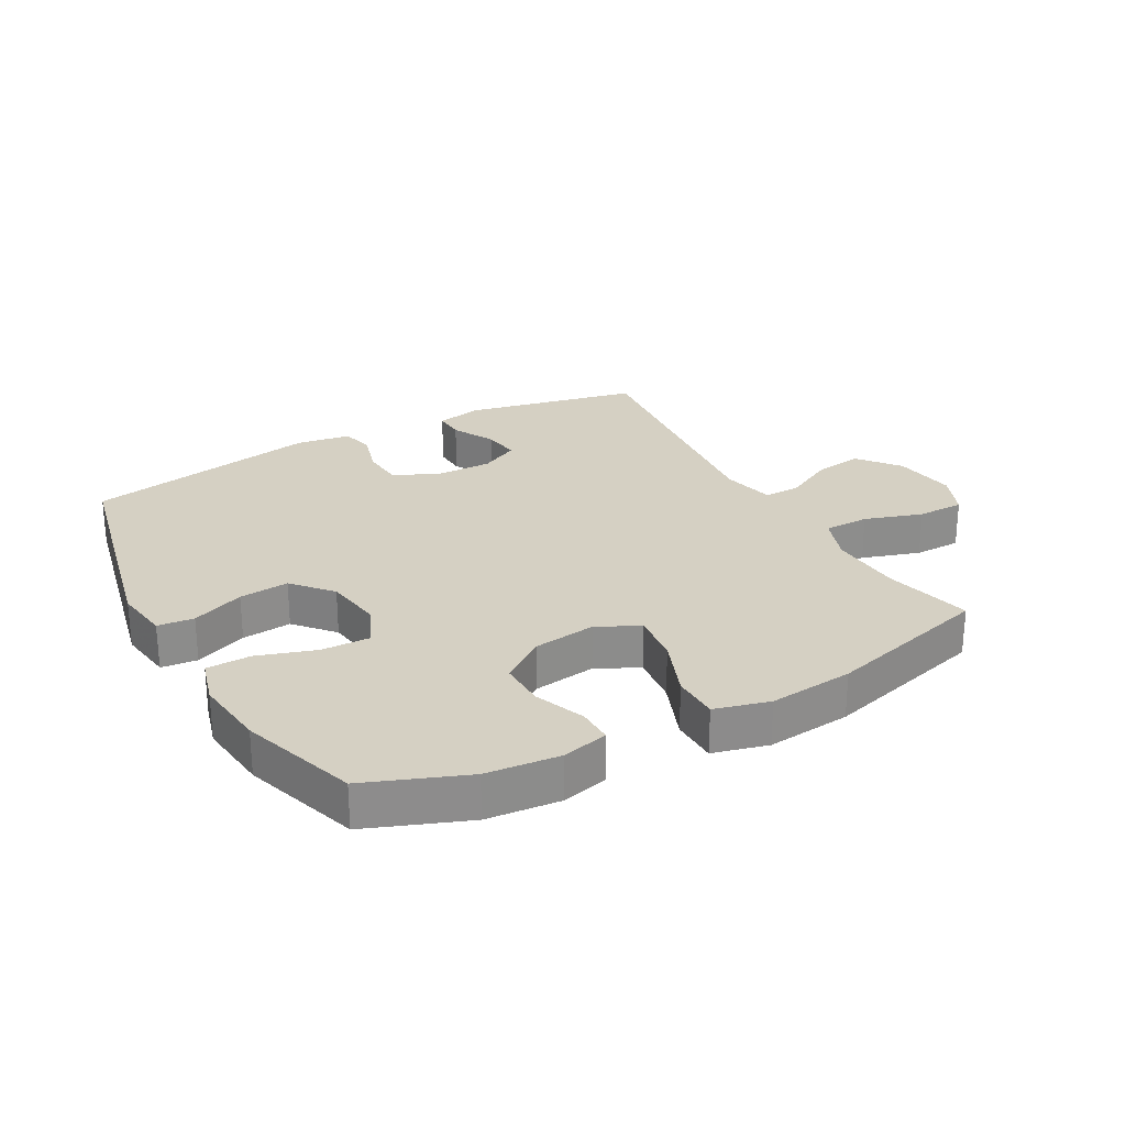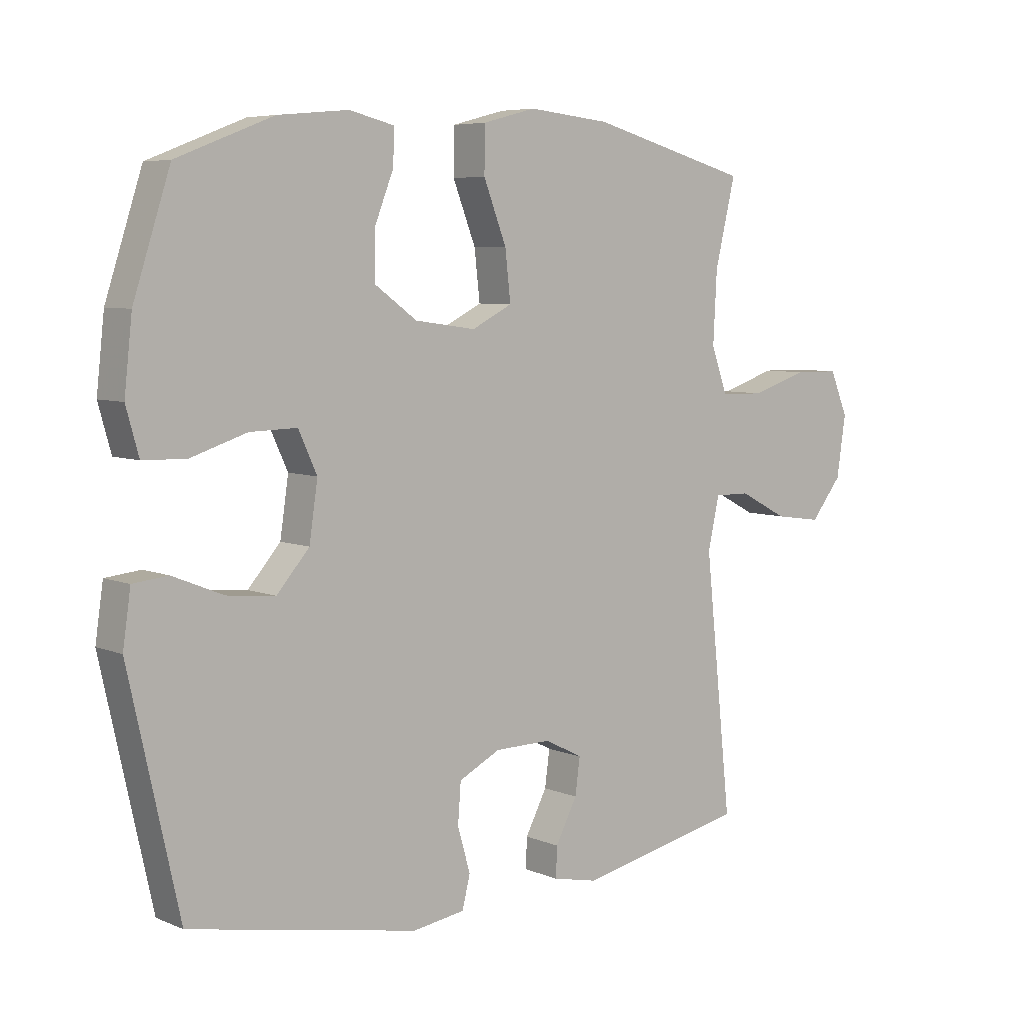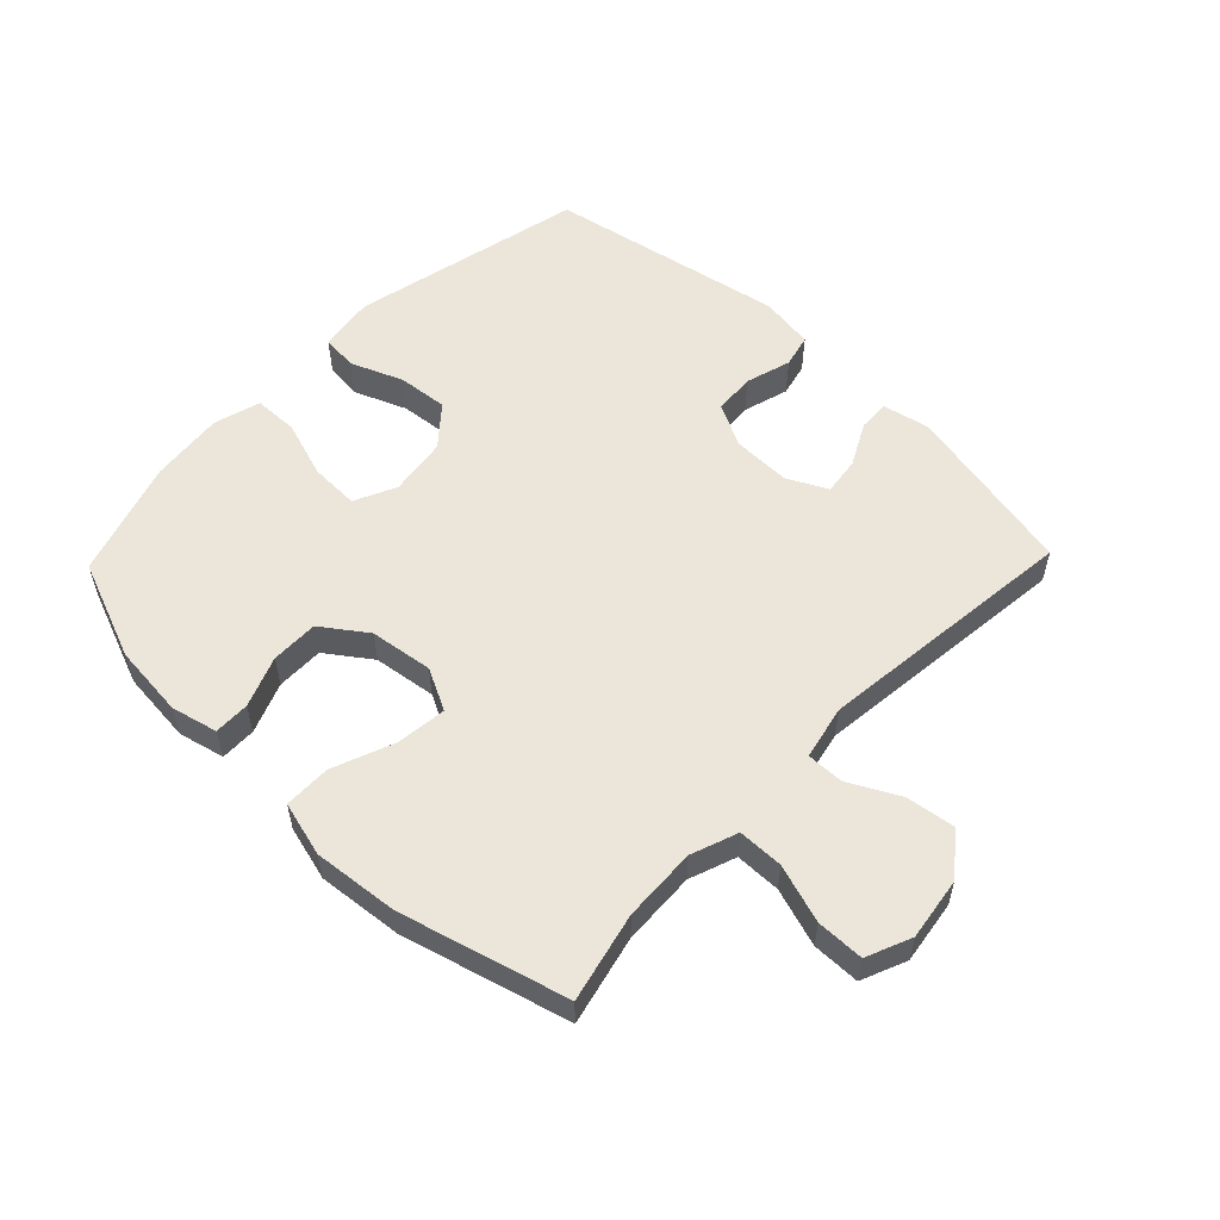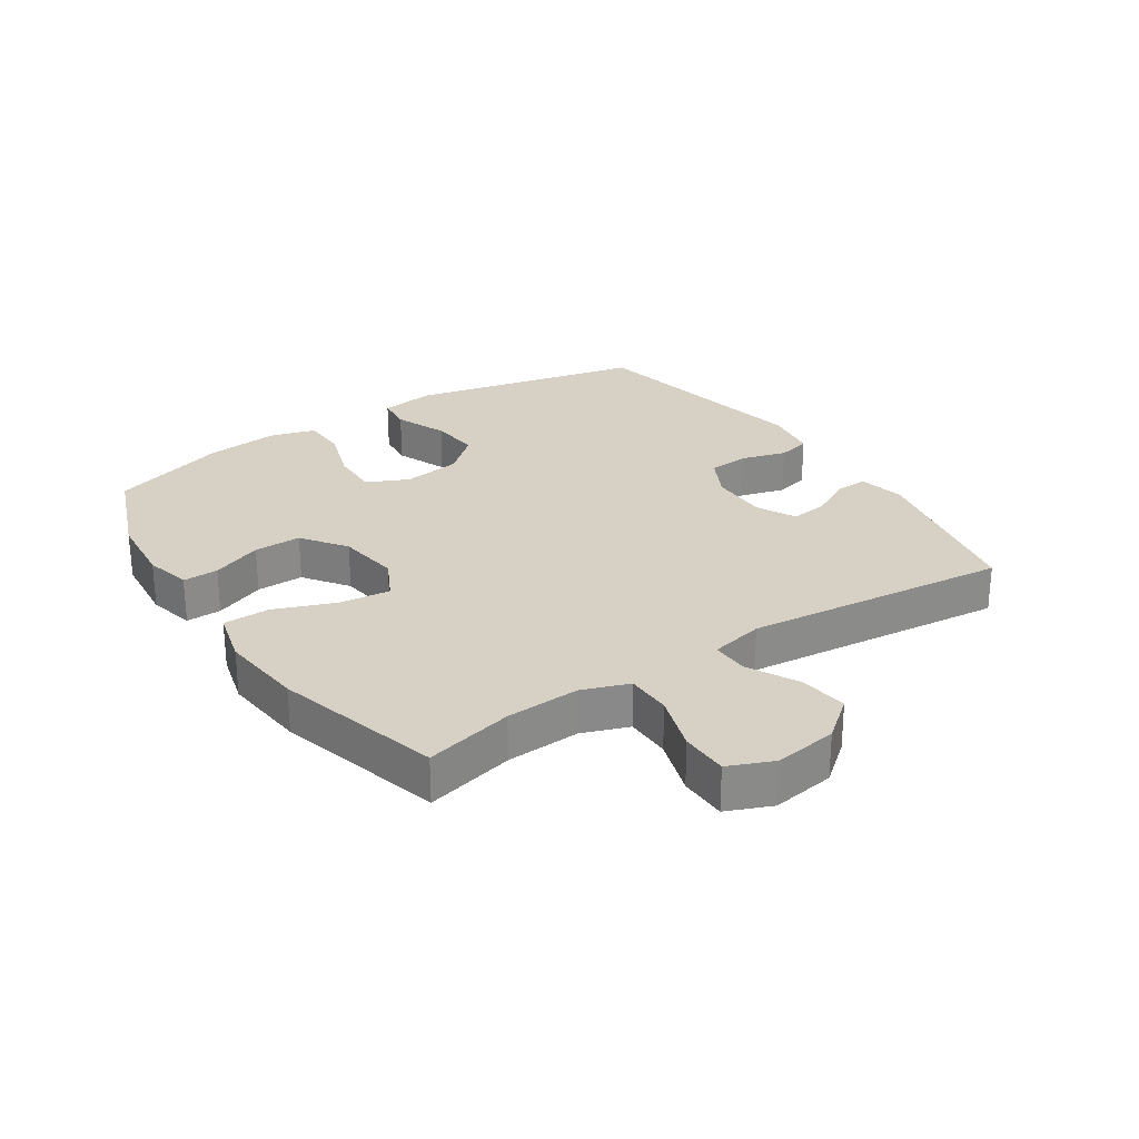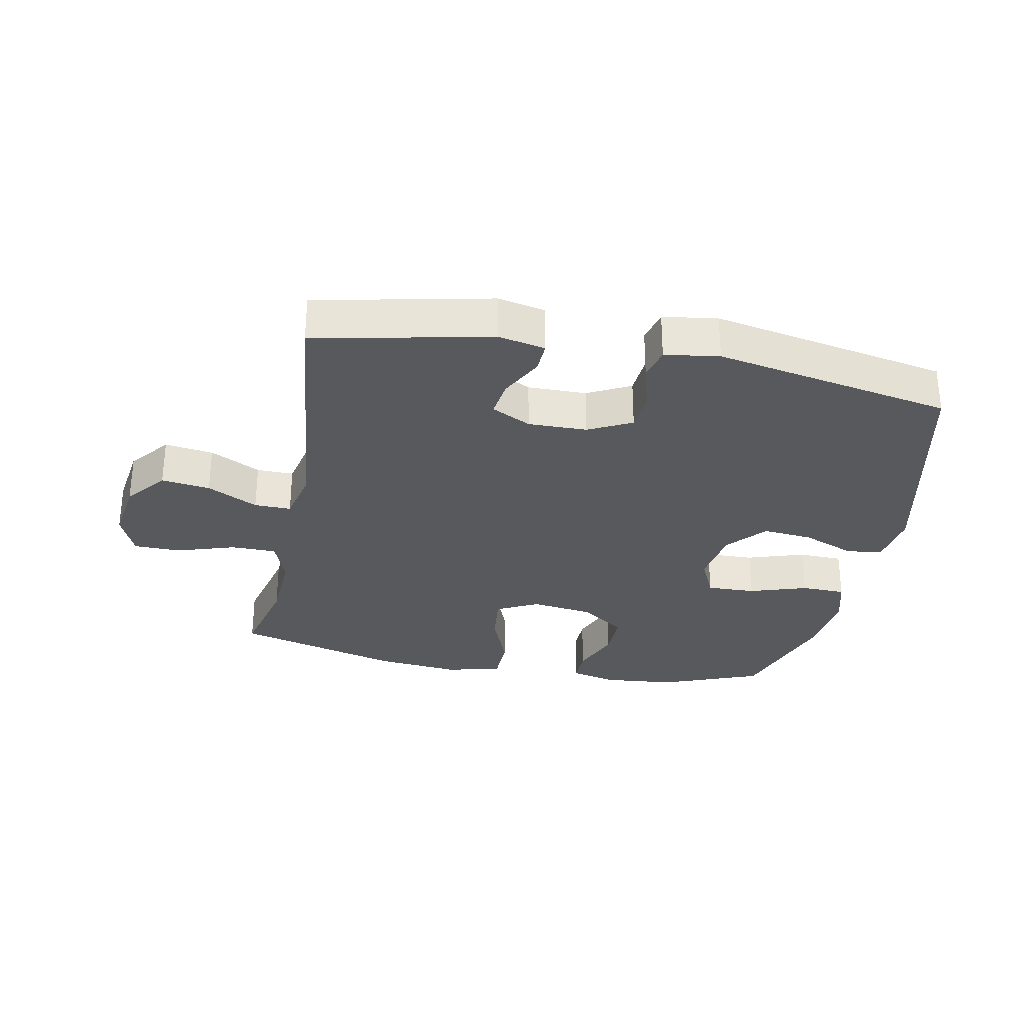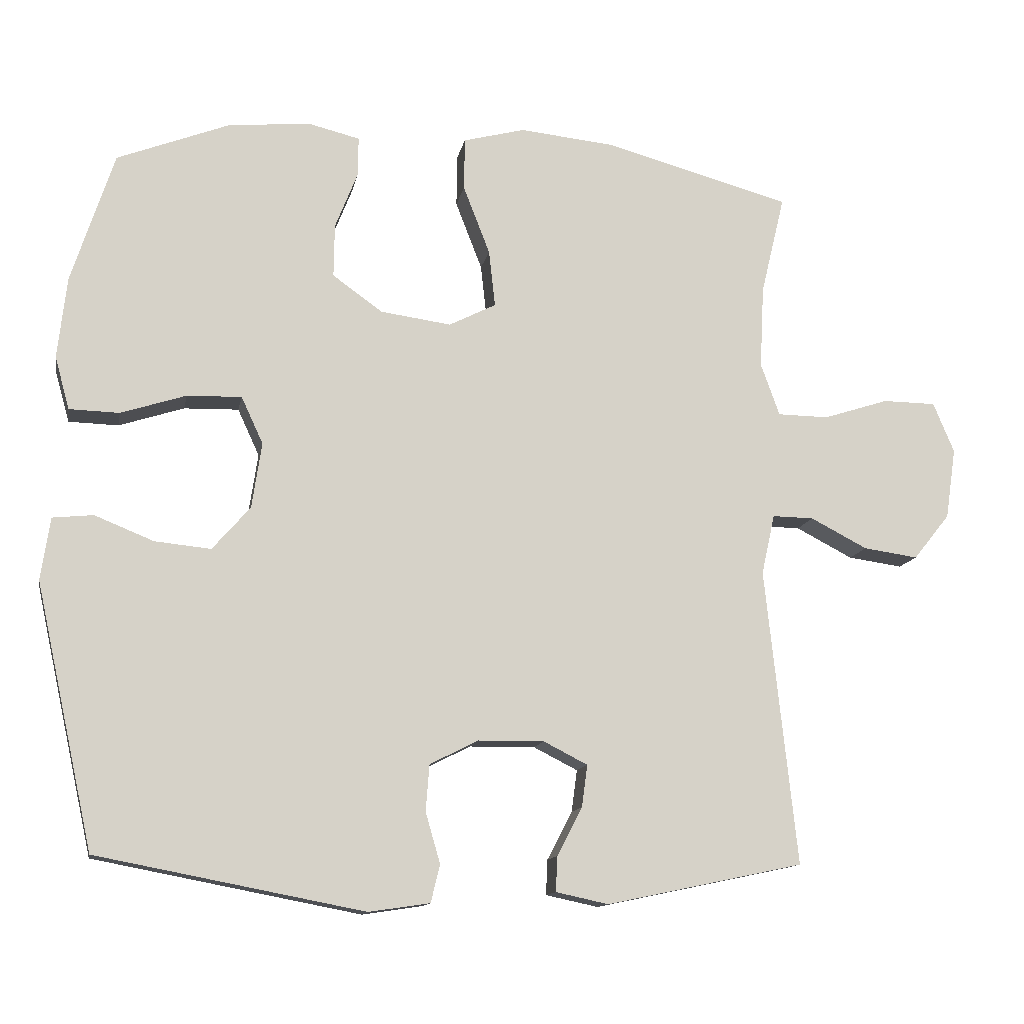
<metadata>
{"format":"obj","ext":"obj","renderer":"f3d","projection":"perspective","resolution":1024,"background":"white","views":[{"elev":26.1,"azim":-28.9,"up":"+Y"},{"elev":6.3,"azim":-39.5,"up":"+Z"},{"elev":55.6,"azim":44.0,"up":"+Y"},{"elev":26.9,"azim":56.5,"up":"+Y"},{"elev":-30.0,"azim":169.0,"up":"+Y"},{"elev":-12.7,"azim":-10.6,"up":"+Z"}]}
</metadata>
<code>
v -0.5 0.07 -0.5
v -0.583 0.07 -0.125
v -0.57 0.07 -0.036
v -0.512 0.07 -0.03
v -0.428 0.07 -0.064
v -0.348 0.07 -0.072
v -0.294 0.07 -0.01
v -0.28 0.07 0.084
v -0.311 0.07 0.151
v -0.389 0.07 0.149
v -0.482 0.07 0.119
v -0.553 0.07 0.121
v -0.574 0.07 0.196
v -0.561 0.07 0.313
v -0.5 0.07 0.5
v -0.34 0.07 0.562
v -0.223 0.07 0.573
v -0.149 0.07 0.555
v -0.15 0.07 0.498
v -0.182 0.07 0.417
v -0.183 0.07 0.341
v -0.112 0.07 0.29
v -0.011 0.07 0.276
v 0.056 0.07 0.31
v 0.047 0.07 0.391
v 0.009 0.07 0.489
v 0.01 0.07 0.564
v 0.098 0.07 0.587
v 0.234 0.07 0.573
v 0.5 0.07 0.5
v 0.466 0.07 0.358
v 0.46 0.07 0.24
v 0.487 0.07 0.165
v 0.56 0.07 0.164
v 0.653 0.07 0.194
v 0.729 0.07 0.193
v 0.759 0.07 0.121
v 0.744 0.07 0.02
v 0.692 0.07 -0.045
v 0.614 0.07 -0.034
v 0.533 0.07 0.008
v 0.474 0.07 0.009
v 0.455 0.07 -0.077
v 0.5 0.07 -0.5
v 0.219 0.07 -0.559
v 0.144 0.07 -0.543
v 0.146 0.07 -0.493
v 0.182 0.07 -0.424
v 0.19 0.07 -0.364
v 0.127 0.07 -0.332
v 0.033 0.07 -0.333
v -0.036 0.07 -0.368
v -0.041 0.07 -0.434
v -0.02 0.07 -0.507
v -0.033 0.07 -0.56
v -0.12 0.07 -0.573
v -0.5 0 -0.5
v -0.583 0 -0.125
v -0.57 0 -0.036
v -0.512 0 -0.03
v -0.428 0 -0.064
v -0.348 0 -0.072
v -0.294 0 -0.01
v -0.28 0 0.084
v -0.311 0 0.151
v -0.389 0 0.149
v -0.482 0 0.119
v -0.553 0 0.121
v -0.574 0 0.196
v -0.561 0 0.313
v -0.5 0 0.5
v -0.34 0 0.562
v -0.223 0 0.573
v -0.149 0 0.555
v -0.15 0 0.498
v -0.182 0 0.417
v -0.183 0 0.341
v -0.112 0 0.29
v -0.011 0 0.276
v 0.056 0 0.31
v 0.047 0 0.391
v 0.009 0 0.489
v 0.01 0 0.564
v 0.098 0 0.587
v 0.234 0 0.573
v 0.5 0 0.5
v 0.466 0 0.358
v 0.46 0 0.24
v 0.487 0 0.165
v 0.56 0 0.164
v 0.653 0 0.194
v 0.729 0 0.193
v 0.759 0 0.121
v 0.744 0 0.02
v 0.692 0 -0.045
v 0.614 0 -0.034
v 0.533 0 0.008
v 0.474 0 0.009
v 0.455 0 -0.077
v 0.5 0 -0.5
v 0.219 0 -0.559
v 0.144 0 -0.543
v 0.146 0 -0.493
v 0.182 0 -0.424
v 0.19 0 -0.364
v 0.127 0 -0.332
v 0.033 0 -0.333
v -0.036 0 -0.368
v -0.041 0 -0.434
v -0.02 0 -0.507
v -0.033 0 -0.56
v -0.12 0 -0.573
f 3 4 5
f 2 3 5
f 1 2 5
f 56 1 5
f 55 56 5
f 54 55 5
f 53 54 5
f 52 53 5 6
f 51 52 6 7
f 50 51 7 8
f 49 50 8 9
f 46 47 48
f 45 46 48
f 44 45 48
f 43 44 48
f 42 43 48 49
f 39 40 41
f 38 39 41
f 37 38 41
f 36 37 41
f 35 36 41
f 34 35 41
f 33 34 41 42
f 42 49 9
f 33 42 9
f 32 33 9
f 29 30 31
f 28 29 31
f 27 28 31
f 26 27 31
f 25 26 31
f 24 25 31 32
f 18 19 20
f 17 18 20
f 16 17 20
f 15 16 20
f 14 15 20
f 13 14 20
f 12 13 20
f 11 12 20
f 10 11 20
f 10 20 21
f 9 10 21 22
f 23 24 32
f 23 32 9
f 9 22 23
f 61 60 59
f 61 59 58
f 61 58 57
f 61 57 112
f 61 112 111
f 61 111 110
f 61 110 109
f 62 61 109 108
f 63 62 108 107
f 64 63 107 106
f 65 64 106 105
f 104 103 102
f 104 102 101
f 104 101 100
f 104 100 99
f 105 104 99 98
f 97 96 95
f 97 95 94
f 97 94 93
f 97 93 92
f 97 92 91
f 97 91 90
f 98 97 90 89
f 65 105 98
f 65 98 89
f 65 89 88
f 87 86 85
f 87 85 84
f 87 84 83
f 87 83 82
f 87 82 81
f 88 87 81 80
f 76 75 74
f 76 74 73
f 76 73 72
f 76 72 71
f 76 71 70
f 76 70 69
f 76 69 68
f 76 68 67
f 76 67 66
f 77 76 66
f 78 77 66 65
f 88 80 79
f 65 88 79
f 79 78 65
f 1 57 58 2
f 2 58 59 3
f 3 59 60 4
f 4 60 61 5
f 5 61 62 6
f 6 62 63 7
f 7 63 64 8
f 8 64 65 9
f 9 65 66 10
f 10 66 67 11
f 11 67 68 12
f 12 68 69 13
f 13 69 70 14
f 14 70 71 15
f 15 71 72 16
f 16 72 73 17
f 17 73 74 18
f 18 74 75 19
f 19 75 76 20
f 20 76 77 21
f 21 77 78 22
f 22 78 79 23
f 23 79 80 24
f 24 80 81 25
f 25 81 82 26
f 26 82 83 27
f 27 83 84 28
f 28 84 85 29
f 29 85 86 30
f 30 86 87 31
f 31 87 88 32
f 32 88 89 33
f 33 89 90 34
f 34 90 91 35
f 35 91 92 36
f 36 92 93 37
f 37 93 94 38
f 38 94 95 39
f 39 95 96 40
f 40 96 97 41
f 41 97 98 42
f 42 98 99 43
f 43 99 100 44
f 44 100 101 45
f 45 101 102 46
f 46 102 103 47
f 47 103 104 48
f 48 104 105 49
f 49 105 106 50
f 50 106 107 51
f 51 107 108 52
f 52 108 109 53
f 53 109 110 54
f 54 110 111 55
f 55 111 112 56
f 56 112 57 1

</code>
